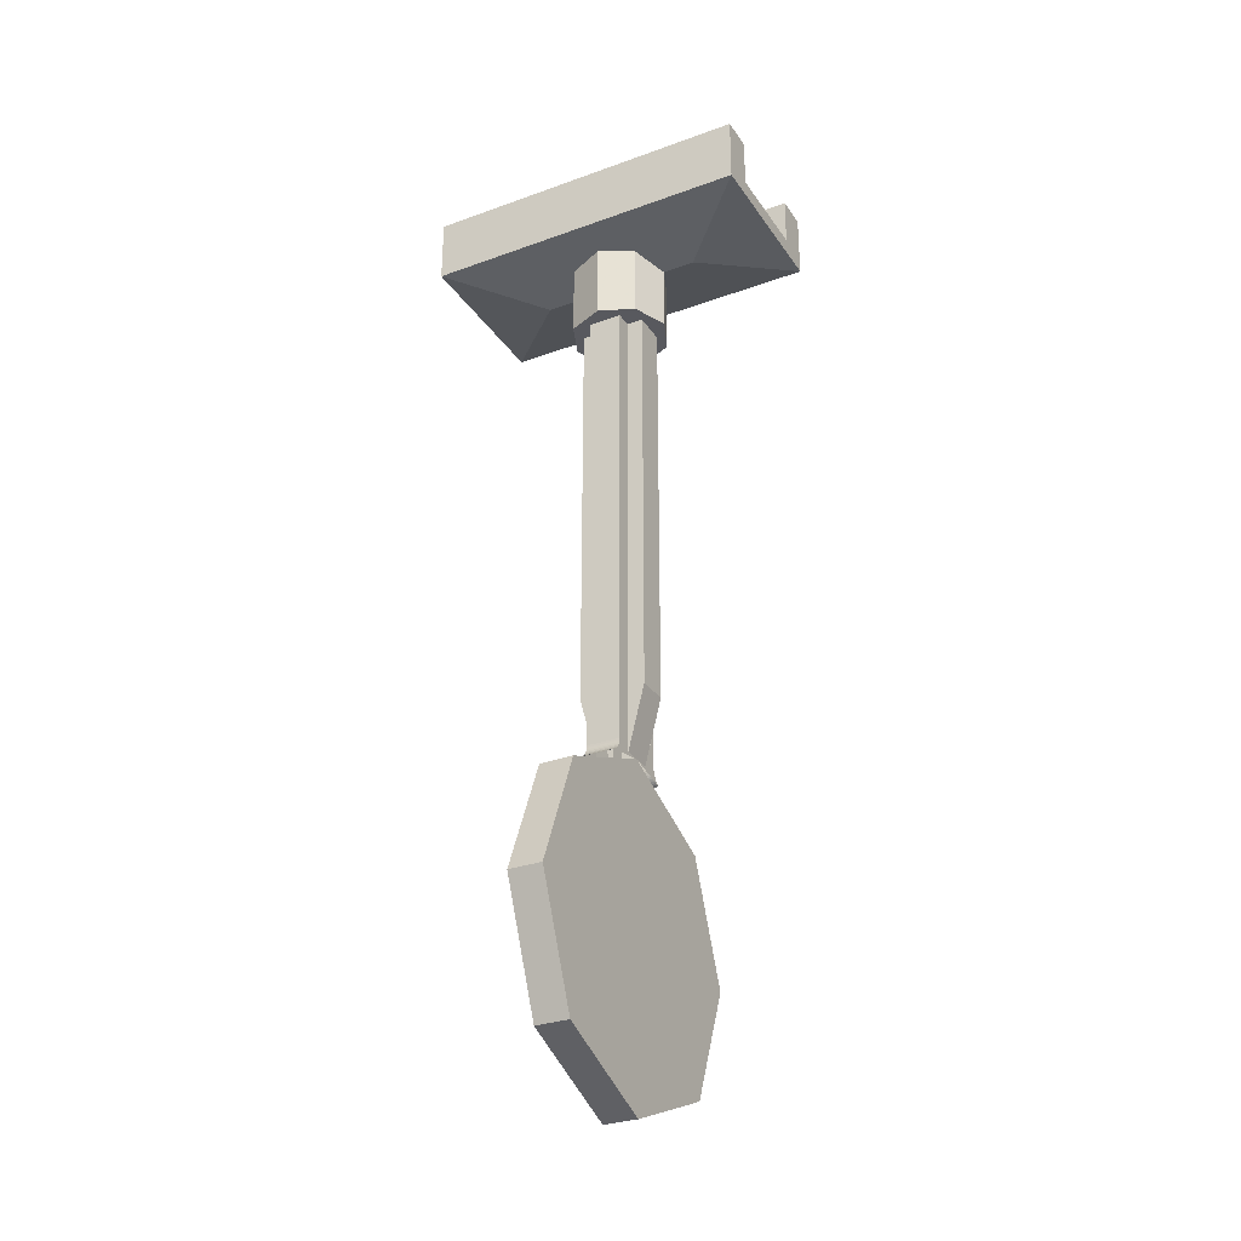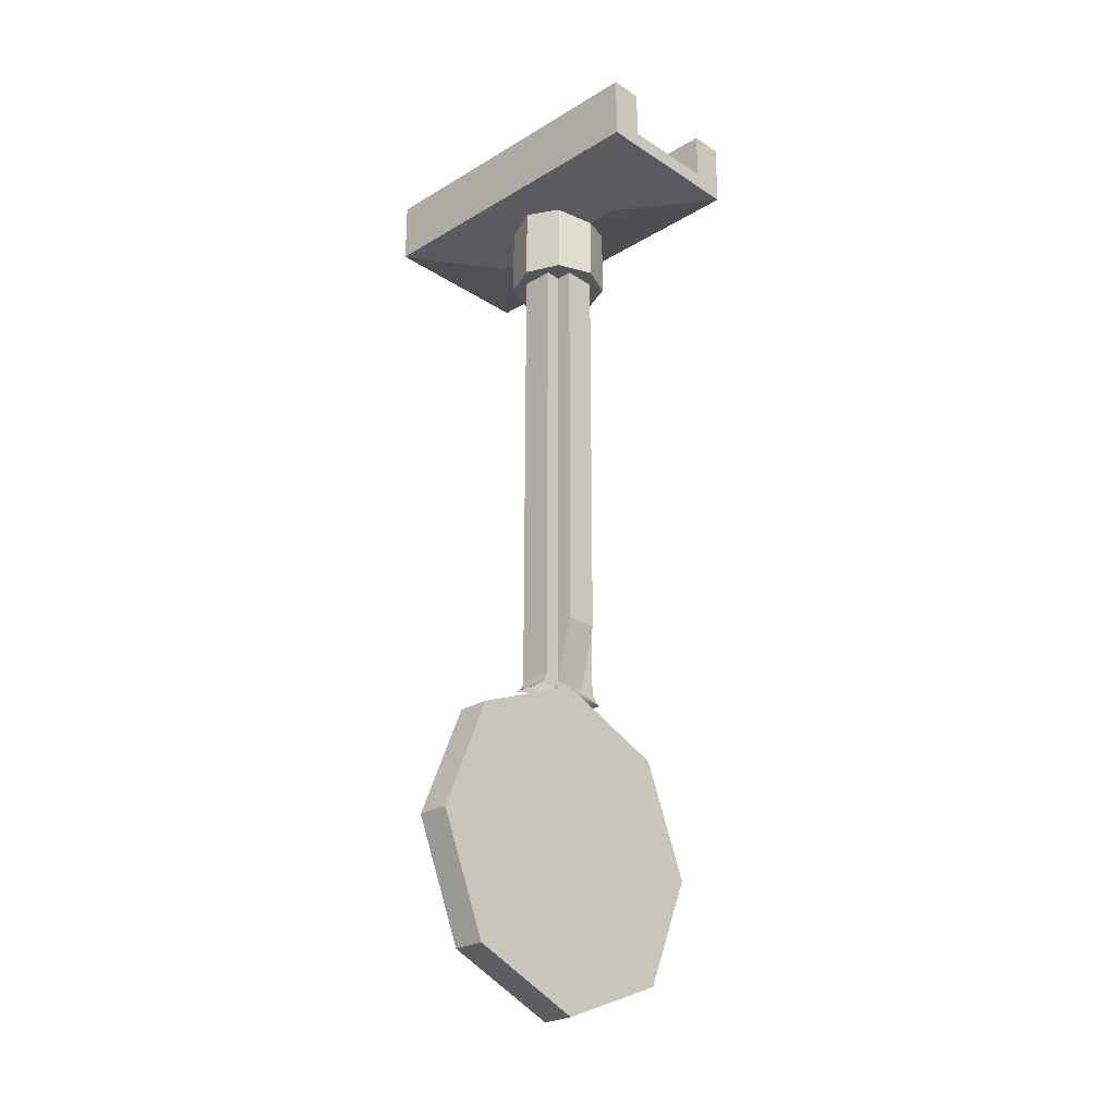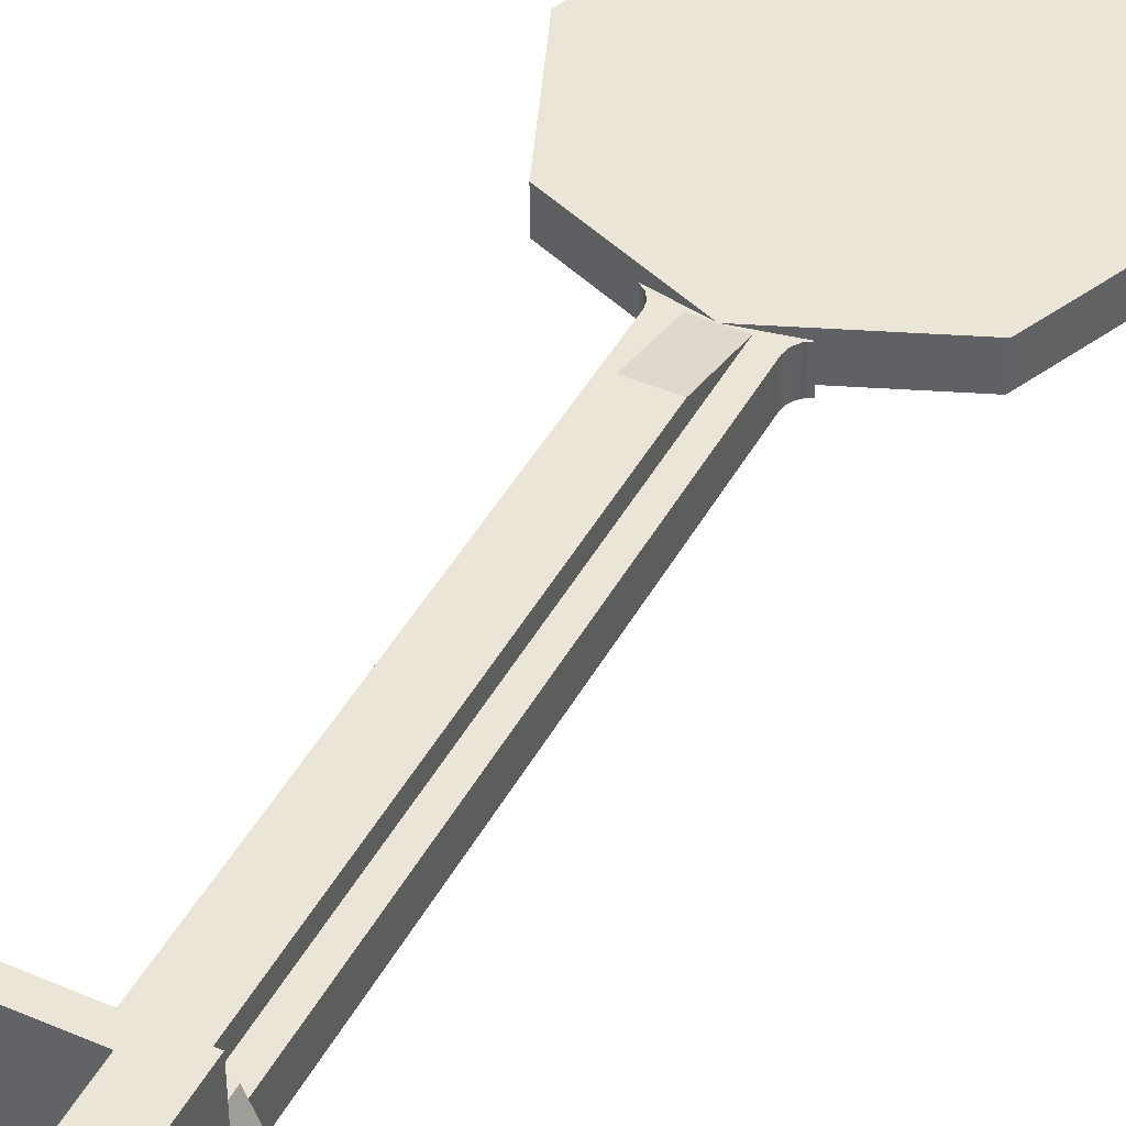
<metadata>
{"format":"obj","ext":"obj","renderer":"f3d","projection":"perspective","resolution":1024,"background":"white","views":[{"elev":-30.3,"azim":-62.2,"up":"+Y"},{"elev":-25.8,"azim":-46.1,"up":"+Y"},{"elev":44.0,"azim":-153.1,"up":"+Z"}]}
</metadata>
<code>
v 0.3 0.1 1
v -0.3 0.1 1
v -0.3 0.1 -1
v 0.3 0.1 -1
v -0.3 0.1 1
v -0.3 0.4 1
v -0.3 0.4 -1
v -0.3 0.1 -1
v 0.3 0.1 -1
v 0.3 0.4 -1
v 0.3 0.4 1
v 0.3 0.1 1
v 0 0.35 0.1
v -0.1 0.35 0.1
v -0.07071 0.35 0.1707
v 0 0.35 0.1
v -0.07071 0.35 0.1707
v 0 0.35 0.2
v 0 0.35 0.1
v 0 0.35 0.2
v 0.07071 0.35 0.1707
v 0 0.35 0.1
v 0.07071 0.35 0.1707
v 0.1 0.35 0.1
v -0.07071 0.35 0.1707
v -0.1 0.35 0.1
v -0.1 0.1 0.1
v -0.07071 0.1 0.1707
v 0 0.35 0.2
v -0.07071 0.35 0.1707
v -0.07071 0.1 0.1707
v 0 0.1 0.2
v 0.07071 0.35 0.1707
v 0 0.35 0.2
v 0 0.1 0.2
v 0.07071 0.1 0.1707
v 0.1 0.35 0.1
v 0.07071 0.35 0.1707
v 0.07071 0.1 0.1707
v 0.1 0.1 0.1
v 0 0.35 -0.1
v 0.1 0.35 -0.1
v 0.07071 0.35 -0.1707
v 0 0.35 -0.1
v 0.07071 0.35 -0.1707
v 0 0.35 -0.2
v 0 0.35 -0.1
v 0 0.35 -0.2
v -0.07071 0.35 -0.1707
v 0 0.35 -0.1
v -0.07071 0.35 -0.1707
v -0.1 0.35 -0.1
v 0.07071 0.35 -0.1707
v 0.1 0.35 -0.1
v 0.1 0.1 -0.1
v 0.07071 0.1 -0.1707
v 0 0.35 -0.2
v 0.07071 0.35 -0.1707
v 0.07071 0.1 -0.1707
v 0 0.1 -0.2
v -0.07071 0.35 -0.1707
v 0 0.35 -0.2
v 0 0.1 -0.2
v -0.07071 0.1 -0.1707
v -0.1 0.35 -0.1
v -0.07071 0.35 -0.1707
v -0.07071 0.1 -0.1707
v -0.1 0.1 -0.1
v -0.1 0.35 0.1
v -0.1 0.35 -0.1
v 0.1 0.35 -0.1
v 0.1 0.35 0.1
v 0.1 0.35 -0.1
v 0.1 0.1 -0.1
v 0.1 0.1 0.1
v 0.1 0.35 0.1
v -0.1 0.35 0.1
v -0.1 0.1 0.1
v -0.1 0.1 -0.1
v -0.1 0.35 -0.1
v -0.5 0.4 -1
v -0.3 0.4 -1
v -0.3 0.4 1
v -0.5 0.4 1
v -0.5 0.4 -1
v -0.5 0.4 1
v -0.5 0 1
v -0.5 0 -1
v 0.5 0.4 1
v 0.3 0.4 1
v 0.3 0.4 -1
v 0.5 0.4 -1
v 0.5 0.4 1
v 0.5 0.4 -1
v 0.5 0 -1
v 0.5 0 1
v -0.5 0.4 -1
v -0.5 0 -1
v -0.3 0.1 -1
v -0.3 0.4 -1
v 0.3 0.4 -1
v 0.3 0.1 -1
v 0.5 0 -1
v 0.5 0.4 -1
v -0.5 0 1
v -0.3 0.1 1
v 0.3 0.1 1
v 0.5 0 1
v 0.5 0.4 1
v 0.5 0 1
v 0.3 0.1 1
v 0.3 0.4 1
v -0.3 0.4 1
v -0.3 0.1 1
v -0.5 0 1
v -0.5 0.4 1
v 0.5 0 -1
v 0.3 0.1 -1
v -0.3 0.1 -1
v -0.5 0 -1
v 0.5 0 -1
v 0 -0.1 -0.5
v 0 -0.1 0.5
v 0.5 0 1
v 0.5 0 1
v 0 -0.1 0.5
v -0.5 0 1
v -0.5 0 1
v 0 -0.1 0.5
v 0 -0.1 -0.5
v -0.5 0 -1
v -0.5 0 -1
v 0 -0.1 -0.5
v 0.5 0 -1
v -0.2121 -0.5 0.2121
v -0.3 -0.5 0
v -0.3 0 0
v -0.2121 0 0.2121
v 0 -0.5 0.3
v -0.2121 -0.5 0.2121
v -0.2121 0 0.2121
v 0 0 0.3
v 0.2121 -0.5 0.2121
v 0 -0.5 0.3
v 0 0 0.3
v 0.2121 0 0.2121
v 0.3 -0.5 0
v 0.2121 -0.5 0.2121
v 0.2121 0 0.2121
v 0.3 0 0
v 0.2121 -0.5 -0.2121
v 0.3 -0.5 0
v 0.3 0 0
v 0.2121 0 -0.2121
v 0 -0.5 -0.3
v 0.2121 -0.5 -0.2121
v 0.2121 0 -0.2121
v 0 0 -0.3
v -0.2121 -0.5 -0.2121
v 0 -0.5 -0.3
v 0 0 -0.3
v -0.2121 0 -0.2121
v -0.3 -0.5 0
v -0.2121 -0.5 -0.2121
v -0.2121 0 -0.2121
v -0.3 0 0
v 0 -0.5 0
v -0.3 -0.5 0
v -0.2121 -0.5 0.2121
v 0 -0.5 0
v -0.2121 -0.5 0.2121
v 0 -0.5 0.3
v 0 -0.5 0
v 0 -0.5 0.3
v 0.2121 -0.5 0.2121
v 0 -0.5 0
v 0.2121 -0.5 0.2121
v 0.3 -0.5 0
v 0 -0.5 0
v 0.3 -0.5 0
v 0.2121 -0.5 -0.2121
v 0 -0.5 0
v 0.2121 -0.5 -0.2121
v 0 -0.5 -0.3
v 0 -0.5 0
v 0 -0.5 -0.3
v -0.2121 -0.5 -0.2121
v 0 -0.5 0
v -0.2121 -0.5 -0.2121
v -0.3 -0.5 0
v -0.2 -3.36 -0.1
v -0.2009 -3.373 -0.1
v -0.2009 -3.373 0.1
v -0.2 -3.36 0.1
v -0.2009 -3.373 -0.1
v -0.2034 -3.386 -0.1
v -0.2034 -3.386 0.1
v -0.2009 -3.373 0.1
v -0.2034 -3.386 -0.1
v -0.2076 -3.398 -0.1
v -0.2076 -3.398 0.1
v -0.2034 -3.386 0.1
v -0.2076 -3.398 -0.1
v -0.2134 -3.41 -0.1
v -0.2134 -3.41 0.1
v -0.2076 -3.398 0.1
v -0.2134 -3.41 -0.1
v -0.2207 -3.421 -0.1
v -0.2207 -3.421 0.1
v -0.2134 -3.41 0.1
v -0.2207 -3.421 -0.1
v -0.2293 -3.431 -0.1
v -0.2293 -3.431 0.1
v -0.2207 -3.421 0.1
v -0.2293 -3.431 -0.1
v -0.2391 -3.439 -0.1
v -0.2391 -3.439 0.1
v -0.2293 -3.431 0.1
v -0.2391 -3.439 -0.1
v -0.25 -3.447 -0.1
v -0.25 -3.447 0.1
v -0.2391 -3.439 0.1
v -0.25 -3.447 -0.1
v -0.2617 -3.452 -0.1
v -0.2617 -3.452 0.1
v -0.25 -3.447 0.1
v 0 -3.4 0.1
v -0.2617 -3.452 0.1
v -0.2293 -3.431 0.1
v -0.2 -3.4 0.1
v -0.2293 -3.431 0.1
v -0.2076 -3.398 0.1
v 0 -3.4 0.1
v -0.2293 -3.431 0.1
v -0.2 -3.4 0.1
v -0.2 -3.4 0.1
v -0.2076 -3.398 0.1
v -0.2 -3.36 0.1
v -0.2293 -3.431 -0.1
v -0.2617 -3.452 -0.1
v 0 -3.4 -0.1
v -0.2076 -3.398 -0.1
v -0.2293 -3.431 -0.1
v -0.2 -3.4 -0.1
v -0.2 -3.4 -0.1
v -0.2293 -3.431 -0.1
v 0 -3.4 -0.1
v -0.2 -3.36 -0.1
v -0.2076 -3.398 -0.1
v -0.2 -3.4 -0.1
v 0.2 -3.36 -0.1
v 0.2009 -3.373 -0.1
v 0.2009 -3.373 0.1
v 0.2 -3.36 0.1
v 0.2009 -3.373 -0.1
v 0.2034 -3.386 -0.1
v 0.2034 -3.386 0.1
v 0.2009 -3.373 0.1
v 0.2034 -3.386 -0.1
v 0.2076 -3.398 -0.1
v 0.2076 -3.398 0.1
v 0.2034 -3.386 0.1
v 0.2076 -3.398 -0.1
v 0.2134 -3.41 -0.1
v 0.2134 -3.41 0.1
v 0.2076 -3.398 0.1
v 0.2134 -3.41 -0.1
v 0.2207 -3.421 -0.1
v 0.2207 -3.421 0.1
v 0.2134 -3.41 0.1
v 0.2207 -3.421 -0.1
v 0.2293 -3.431 -0.1
v 0.2293 -3.431 0.1
v 0.2207 -3.421 0.1
v 0.2293 -3.431 -0.1
v 0.2391 -3.439 -0.1
v 0.2391 -3.439 0.1
v 0.2293 -3.431 0.1
v 0.2391 -3.439 -0.1
v 0.25 -3.447 -0.1
v 0.25 -3.447 0.1
v 0.2391 -3.439 0.1
v 0.25 -3.447 -0.1
v 0.2617 -3.452 -0.1
v 0.2617 -3.452 0.1
v 0.25 -3.447 0.1
v 0.2293 -3.431 0.1
v 0.2617 -3.452 0.1
v 0 -3.4 0.1
v 0.2076 -3.398 0.1
v 0.2293 -3.431 0.1
v 0.2 -3.4 0.1
v 0.2 -3.4 0.1
v 0.2293 -3.431 0.1
v 0 -3.4 0.1
v 0.2 -3.36 0.1
v 0.2076 -3.398 0.1
v 0.2 -3.4 0.1
v 0 -3.4 -0.1
v 0.2617 -3.452 -0.1
v 0.2293 -3.431 -0.1
v 0.2 -3.4 -0.1
v 0.2293 -3.431 -0.1
v 0.2076 -3.398 -0.1
v 0 -3.4 -0.1
v 0.2293 -3.431 -0.1
v 0.2 -3.4 -0.1
v 0.2 -3.4 -0.1
v 0.2076 -3.398 -0.1
v 0.2 -3.36 -0.1
v -0.1 -0.5 0.1
v -0.2 -0.5 0.1
v -0.2 -3.36 0.1
v -0.1 -3.36 0.1
v -0.1 -3.36 -0.1
v -0.2 -3.36 -0.1
v -0.2 -0.5 -0.1
v -0.1 -0.5 -0.1
v -0.2 -3.36 -0.1
v -0.2 -3.36 0.1
v -0.2 -0.5 0.1
v -0.2 -0.5 -0.1
v 0.1 -0.5 0.1
v 0.2 -0.5 0.1
v 0.2 -3.36 0.1
v 0.1 -3.36 0.1
v 0.1 -3.36 -0.1
v 0.2 -3.36 -0.1
v 0.2 -0.5 -0.1
v 0.1 -0.5 -0.1
v 0.2 -3.36 -0.1
v 0.2 -3.36 0.1
v 0.2 -0.5 0.1
v 0.2 -0.5 -0.1
v -0.1 -3 -0.2
v -0.1 -0.5 -0.2
v 0.1 -0.5 -0.2
v 0.1 -3 -0.2
v 0.1 -3 -0.2
v 0.1 -0.5 -0.2
v 0.1 -0.5 -0.1
v 0.1 -3 -0.1
v -0.1 -0.5 -0.2
v -0.1 -3 -0.2
v -0.1 -3 -0.1
v -0.1 -0.5 -0.1
v 0.1 -3 0.2
v 0.1 -0.5 0.2
v -0.1 -0.5 0.2
v -0.1 -3 0.2
v -0.1 -3 0.2
v -0.1 -0.5 0.2
v -0.1 -0.5 0.1
v -0.1 -3 0.1
v 0.1 -0.5 0.2
v 0.1 -3 0.2
v 0.1 -3 0.1
v 0.1 -0.5 0.1
v 0.1 -3.4 0.1
v 0.1 -3 0.2
v 0.1 -3 0.1
v -0.1 -3 0.1
v -0.1 -3 0.2
v -0.1 -3.4 0.1
v 0.1 -3 -0.1
v 0.1 -3 -0.2
v 0.1 -3.4 -0.1
v -0.1 -3.4 -0.1
v -0.1 -3 -0.2
v -0.1 -3 -0.1
v 0.1 -3 0.2
v 0.1 -3.4 0.1
v -0.1 -3.4 0.1
v -0.1 -3 0.2
v 0.1 -3 -0.2
v 0.1 -3.4 -0.1
v -0.1 -3.4 -0.1
v -0.1 -3 -0.2
v 0.2 -3.36 0.1
v 0.2 -3.4 0.1
v 0.1 -3.4 0.1
v 0.1 -3.36 0.1
v 0.2 -3.36 -0.1
v 0.2 -3.4 -0.1
v 0.1 -3.4 -0.1
v 0.1 -3.36 -0.1
v -0.2 -3.36 0.1
v -0.2 -3.4 0.1
v -0.1 -3.4 0.1
v -0.1 -3.36 0.1
v -0.2 -3.36 -0.1
v -0.2 -3.4 -0.1
v -0.1 -3.4 -0.1
v -0.1 -3.36 -0.1
v 0 -4.4 0.1
v 1 -4.4 0.1
v 0.7071 -3.693 0.1
v 0 -4.4 0.1
v 0.7071 -3.693 0.1
v 0 -3.4 0.1
v 0 -4.4 0.1
v 0 -3.4 0.1
v -0.7071 -3.693 0.1
v 0 -4.4 0.1
v -0.7071 -3.693 0.1
v -1 -4.4 0.1
v 0 -4.4 0.1
v -1 -4.4 0.1
v -0.7071 -5.107 0.1
v 0 -4.4 0.1
v -0.7071 -5.107 0.1
v 0 -5.4 0.1
v 0 -4.4 0.1
v 0 -5.4 0.1
v 0.7071 -5.107 0.1
v 0 -4.4 0.1
v 0.7071 -5.107 0.1
v 1 -4.4 0.1
v -0.7071 -3.693 -0.1
v -1 -4.4 -0.1
v -1 -4.4 0.1
v -0.7071 -3.693 0.1
v 0 -3.4 -0.1
v -0.7071 -3.693 -0.1
v -0.7071 -3.693 0.1
v 0 -3.4 0.1
v 0.7071 -3.693 -0.1
v 0 -3.4 -0.1
v 0 -3.4 0.1
v 0.7071 -3.693 0.1
v 1 -4.4 -0.1
v 0.7071 -3.693 -0.1
v 0.7071 -3.693 0.1
v 1 -4.4 0.1
v 0.7071 -5.107 -0.1
v 1 -4.4 -0.1
v 1 -4.4 0.1
v 0.7071 -5.107 0.1
v 0 -5.4 -0.1
v 0.7071 -5.107 -0.1
v 0.7071 -5.107 0.1
v 0 -5.4 0.1
v -0.7071 -5.107 -0.1
v 0 -5.4 -0.1
v 0 -5.4 0.1
v -0.7071 -5.107 0.1
v -1 -4.4 -0.1
v -0.7071 -5.107 -0.1
v -0.7071 -5.107 0.1
v -1 -4.4 0.1
v -1 -4.4 -0.1
v -0.7071 -5.107 -0.1
v -0.5303 -4.93 -0.1
v -0.75 -4.4 -0.1
v -0.7071 -5.107 -0.1
v 0 -5.4 -0.1
v 0 -5.15 -0.1
v -0.5303 -4.93 -0.1
v 0 -5.4 -0.1
v 0.7071 -5.107 -0.1
v 0.5303 -4.93 -0.1
v 0 -5.15 -0.1
v 0.7071 -5.107 -0.1
v 1 -4.4 -0.1
v 0.75 -4.4 -0.1
v 0.5303 -4.93 -0.1
v 1 -4.4 -0.1
v 0.7071 -3.693 -0.1
v 0.5303 -3.87 -0.1
v 0.75 -4.4 -0.1
v 0.7071 -3.693 -0.1
v 0 -3.4 -0.1
v 0 -3.65 -0.1
v 0.5303 -3.87 -0.1
v 0 -3.4 -0.1
v -0.7071 -3.693 -0.1
v -0.5303 -3.87 -0.1
v 0 -3.65 -0.1
v -0.7071 -3.693 -0.1
v -1 -4.4 -0.1
v -0.75 -4.4 -0.1
v -0.5303 -3.87 -0.1
v 0.572 -4.868 -0.1
v -0.4679 -3.828 -0.1
v -0.5303 -3.87 -0.1
v 0.5303 -4.93 -0.1
v 0.5303 -4.93 -0.1
v -0.5303 -3.87 -0.1
v -0.572 -3.932 -0.1
v 0.4691 -4.971 -0.1
v 0.4691 -4.971 -0.1
v -0.572 -3.932 -0.1
v -0.6929 -4.113 -0.1
v 0.287 -5.093 -0.1
v -0.287 -3.707 -0.1
v -0.4679 -3.828 -0.1
v 0.572 -4.868 -0.1
v 0.6929 -4.687 -0.1
v 0.6929 -4.687 -0.1
v 0.75 -4.4 -0.1
v 0 -3.65 -0.1
v -0.287 -3.707 -0.1
v -0.6929 -4.113 -0.1
v -0.75 -4.4 -0.1
v 0 -5.15 -0.1
v 0.287 -5.093 -0.1
v -0.6929 -4.687 -0.1
v -0.287 -5.093 -0.1
v 0 -5.15 -0.1
v -0.75 -4.4 -0.1
v 0.75 -4.4 -0.1
v 0.6929 -4.113 -0.1
v 0.287 -3.707 -0.1
v 0 -3.65 -0.1
v -0.6929 -4.687 -0.1
v -0.5303 -4.93 -0.1
v -0.287 -5.093 -0.1
v 0.6929 -4.113 -0.1
v 0.5303 -3.87 -0.1
v 0.287 -3.707 -0.1
g mesh2267411
f 1 3 2
f 3 1 4
f 5 7 6
f 7 5 8
f 9 11 10
f 11 9 12
g mesh2267416
f 13 14 15
f 16 17 18
f 19 20 21
f 22 23 24
g mesh2267418
f 25 26 27
f 27 28 25
f 29 30 31
f 31 32 29
f 33 34 35
f 35 36 33
f 37 38 39
f 39 40 37
g mesh2267424
f 41 42 43
f 44 45 46
f 47 48 49
f 50 51 52
g mesh2267426
f 53 54 55
f 55 56 53
f 57 58 59
f 59 60 57
f 61 62 63
f 63 64 61
f 65 66 67
f 67 68 65
g mesh2267429
f 69 71 70
f 71 69 72
f 73 75 74
f 75 73 76
f 77 79 78
f 79 77 80
g mesh2267431
f 81 83 82
f 83 81 84
f 85 87 86
f 87 85 88
g mesh2267433
f 89 91 90
f 91 89 92
f 93 95 94
f 95 93 96
f 97 99 98
f 99 97 100
f 101 103 102
f 103 101 104
f 105 107 106
f 107 105 108
f 109 111 110
f 111 109 112
f 113 115 114
f 115 113 116
f 117 119 118
f 119 117 120
f 121 123 122
f 123 121 124
f 125 127 126
f 128 130 129
f 130 128 131
f 132 134 133
g mesh2267437
f 135 137 136
f 137 135 138
f 139 141 140
f 141 139 142
f 143 145 144
f 145 143 146
f 147 149 148
f 149 147 150
f 151 153 152
f 153 151 154
f 155 157 156
f 157 155 158
f 159 161 160
f 161 159 162
f 163 165 164
f 165 163 166
g mesh2267440
f 167 169 168
f 170 172 171
f 173 175 174
f 176 178 177
f 179 181 180
f 182 184 183
f 185 187 186
f 188 190 189
g mesh2267442
f 191 192 193
f 193 194 191
f 195 196 197
f 197 198 195
f 199 200 201
f 201 202 199
f 203 204 205
f 205 206 203
f 207 208 209
f 209 210 207
f 211 212 213
f 213 214 211
f 215 216 217
f 217 218 215
f 219 220 221
f 221 222 219
f 223 224 225
f 225 226 223
f 227 229 228
f 230 232 231
f 233 235 234
f 236 238 237
f 239 241 240
f 242 244 243
f 245 247 246
f 248 250 249
g mesh2267445
f 251 253 252
f 253 251 254
f 255 257 256
f 257 255 258
f 259 261 260
f 261 259 262
f 263 265 264
f 265 263 266
f 267 269 268
f 269 267 270
f 271 273 272
f 273 271 274
f 275 277 276
f 277 275 278
f 279 281 280
f 281 279 282
f 283 285 284
f 285 283 286
f 287 289 288
f 290 292 291
f 293 295 294
f 296 298 297
f 299 301 300
f 302 304 303
f 305 307 306
f 308 310 309
g mesh2267448
f 311 312 313
f 313 314 311
g mesh2267449
f 315 316 317
f 317 318 315
g mesh2267450
f 319 320 321
f 321 322 319
g mesh2267452
f 323 325 324
f 325 323 326
g mesh2267453
f 327 329 328
f 329 327 330
g mesh2267454
f 331 333 332
f 333 331 334
g mesh2267456
f 335 336 337
f 337 338 335
f 339 340 341
f 341 342 339
f 343 344 345
f 345 346 343
g mesh2267458
f 347 348 349
f 349 350 347
f 351 352 353
f 353 354 351
f 355 356 357
f 357 358 355
f 359 361 360
f 362 364 363
f 365 367 366
f 368 370 369
g mesh2267460
f 371 373 372
f 373 371 374
g mesh2267462
f 375 376 377
f 377 378 375
g mesh2267464
f 379 381 380
f 381 379 382
g mesh2267466
f 383 384 385
f 385 386 383
g mesh2267468
f 387 388 389
f 389 390 387
g mesh2267470
f 391 393 392
f 393 391 394
g mesh2267473
f 395 396 397
f 398 399 400
f 401 402 403
f 404 405 406
f 407 408 409
f 410 411 412
f 413 414 415
f 416 417 418
g mesh2267475
f 419 420 421
f 421 422 419
f 423 424 425
f 425 426 423
f 427 428 429
f 429 430 427
f 431 432 433
f 433 434 431
f 435 436 437
f 437 438 435
f 439 440 441
f 441 442 439
f 443 444 445
f 445 446 443
f 447 448 449
f 449 450 447
g mesh2267480
f 451 453 452
f 453 451 454
f 455 457 456
f 457 455 458
f 459 461 460
f 461 459 462
f 463 465 464
f 465 463 466
f 467 469 468
f 469 467 470
f 471 473 472
f 473 471 474
f 475 477 476
f 477 475 478
f 479 481 480
f 481 479 482
f 483 485 484
f 485 483 486
f 487 489 488
f 489 487 490
f 491 493 492
f 493 491 494
f 495 497 496
f 497 495 498
f 499 501 500
f 501 499 502
f 503 505 504
f 505 503 506
f 507 509 508
f 509 507 510
f 511 513 512
f 513 511 514
f 515 517 516
f 518 520 519

</code>
